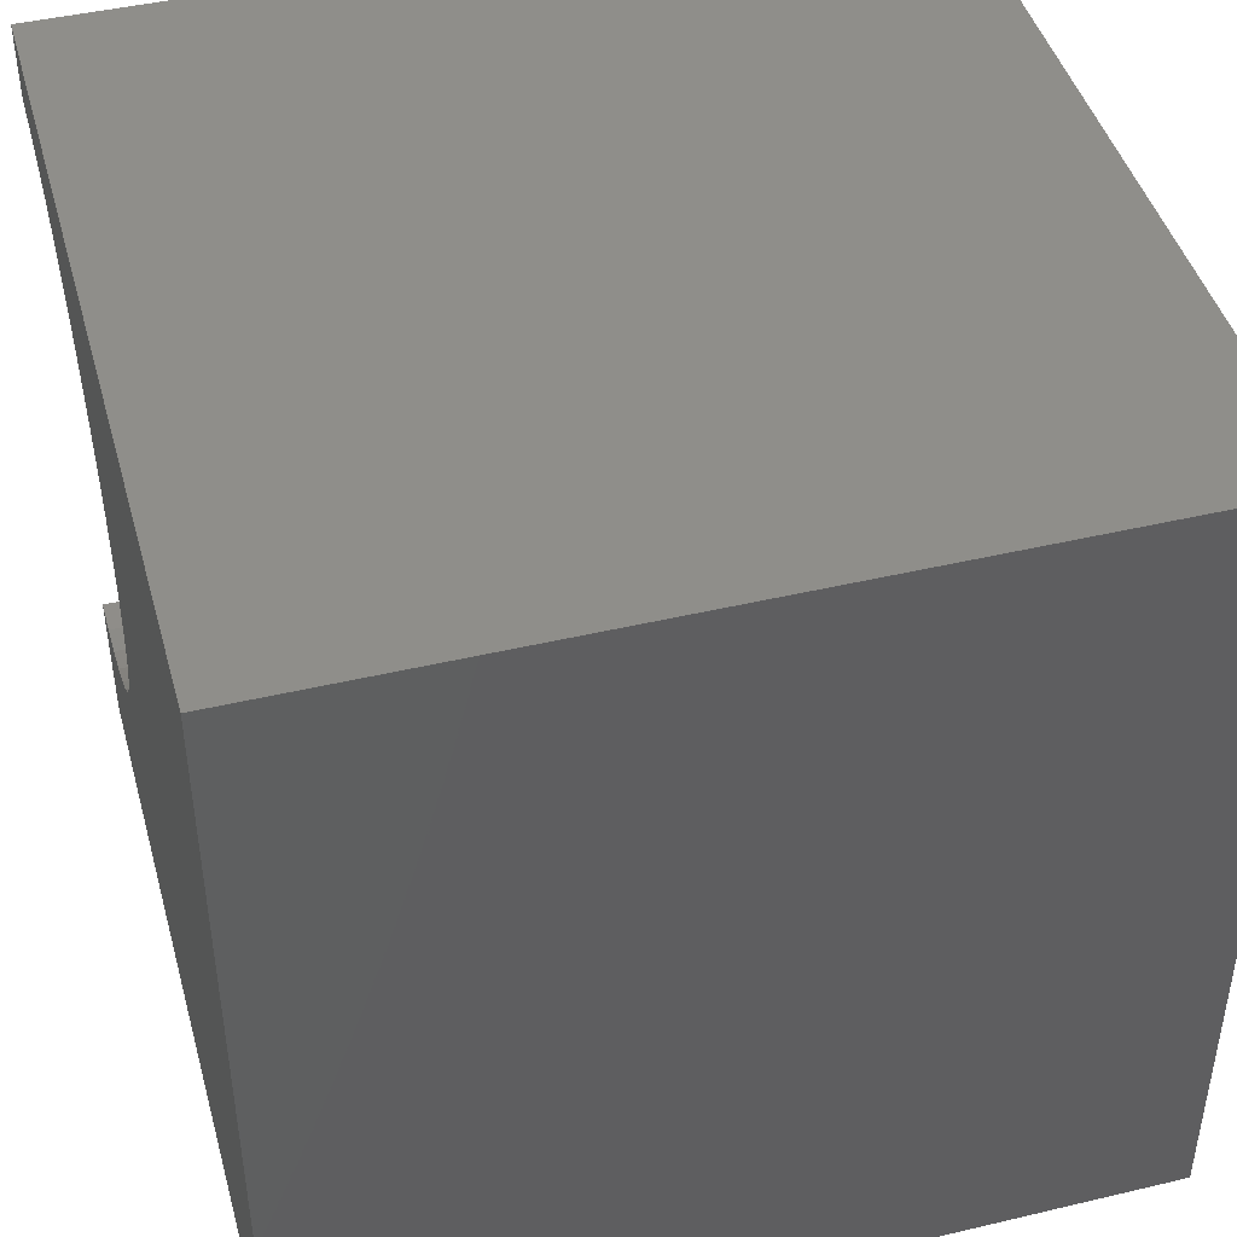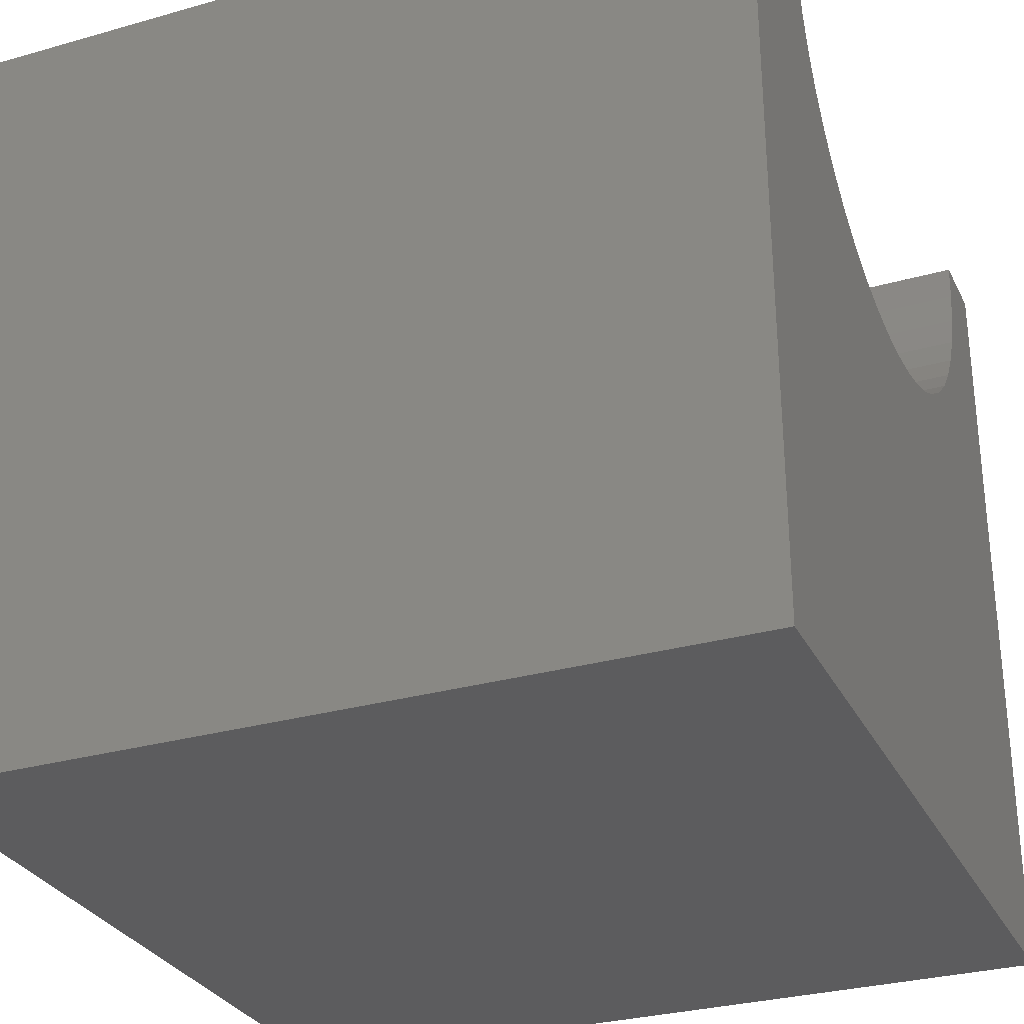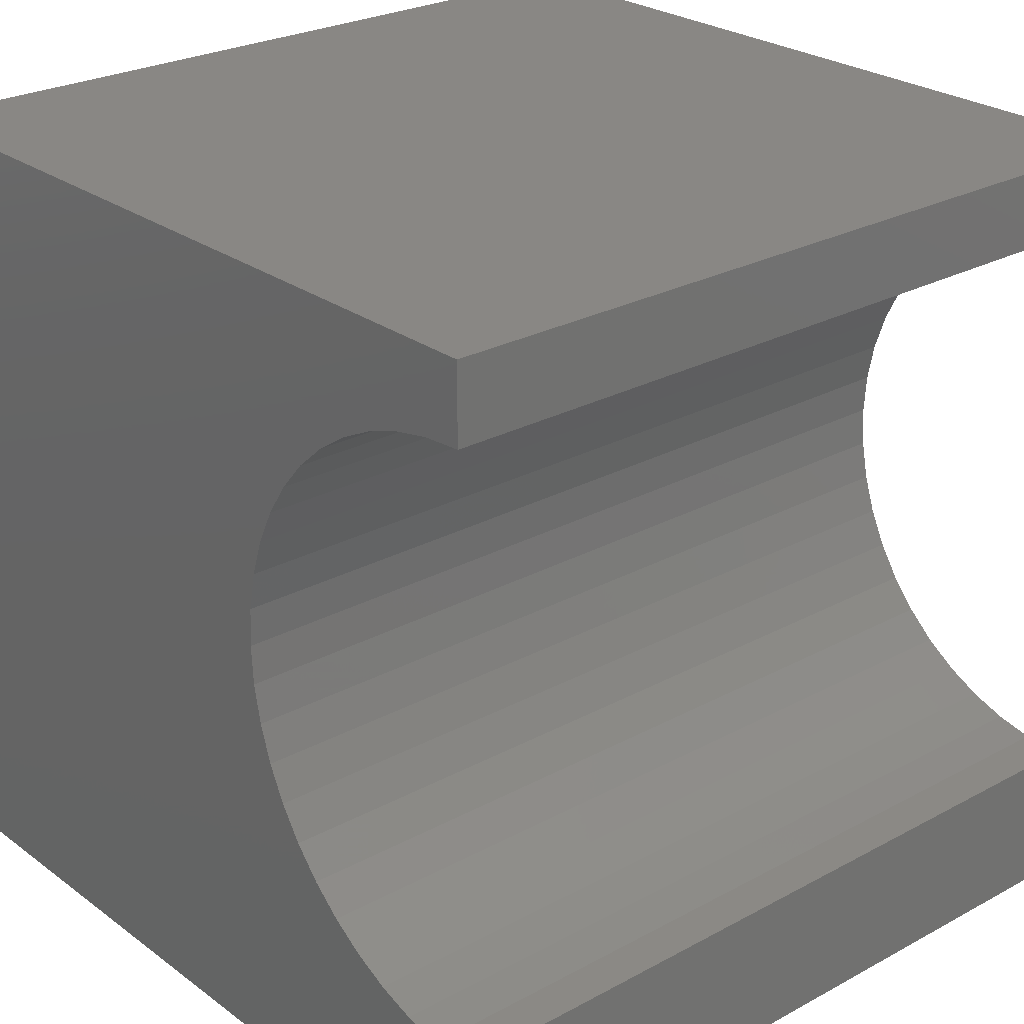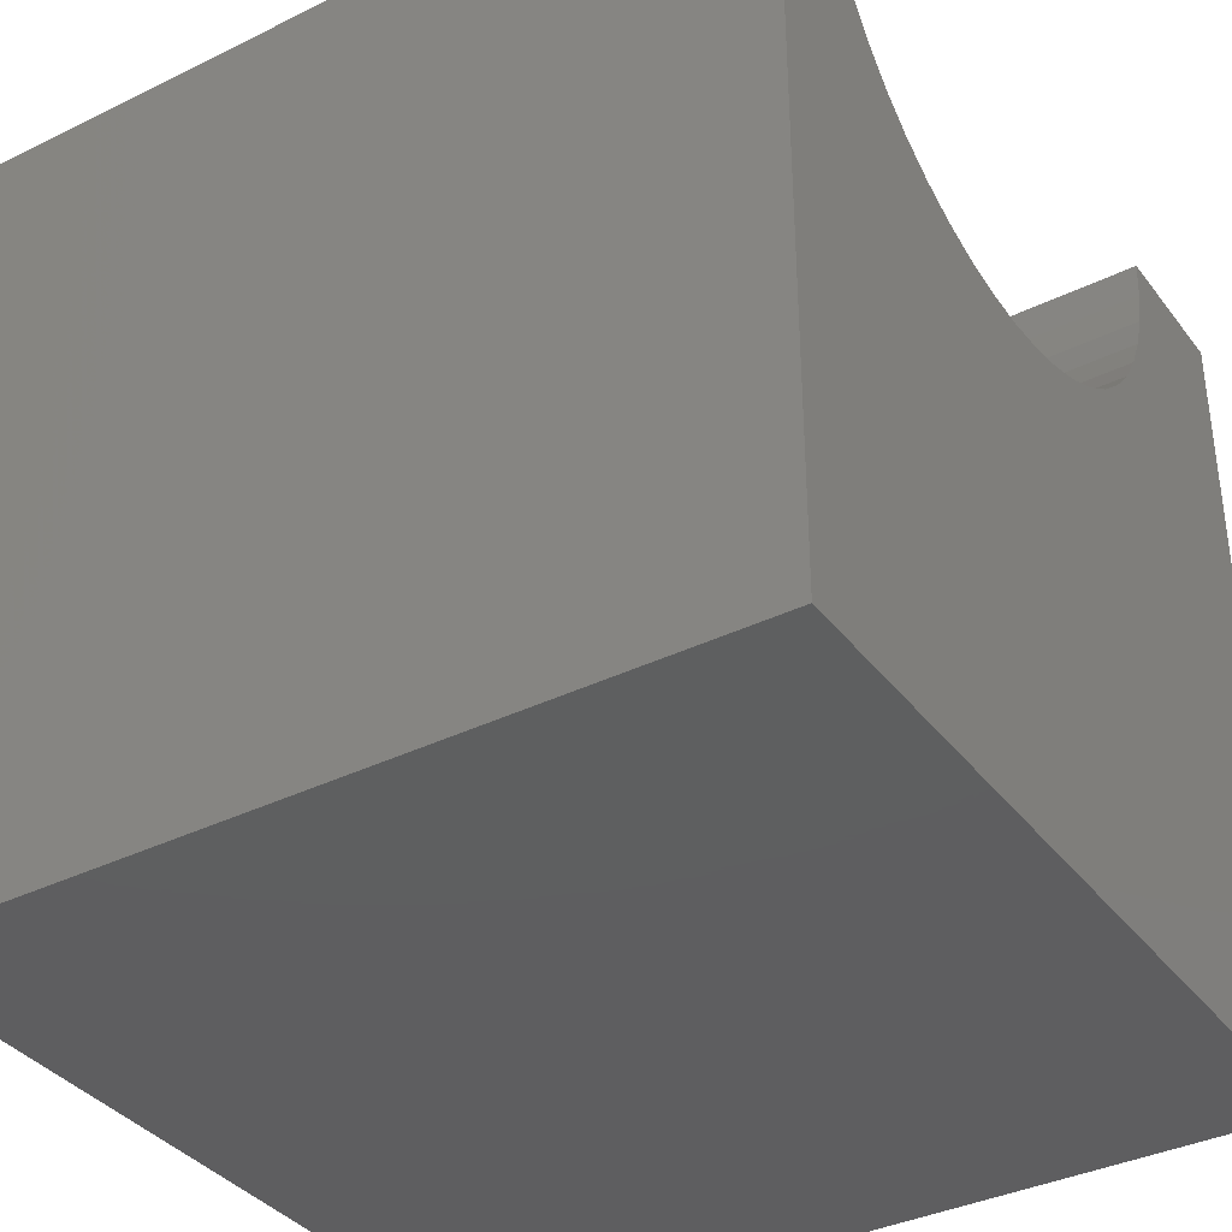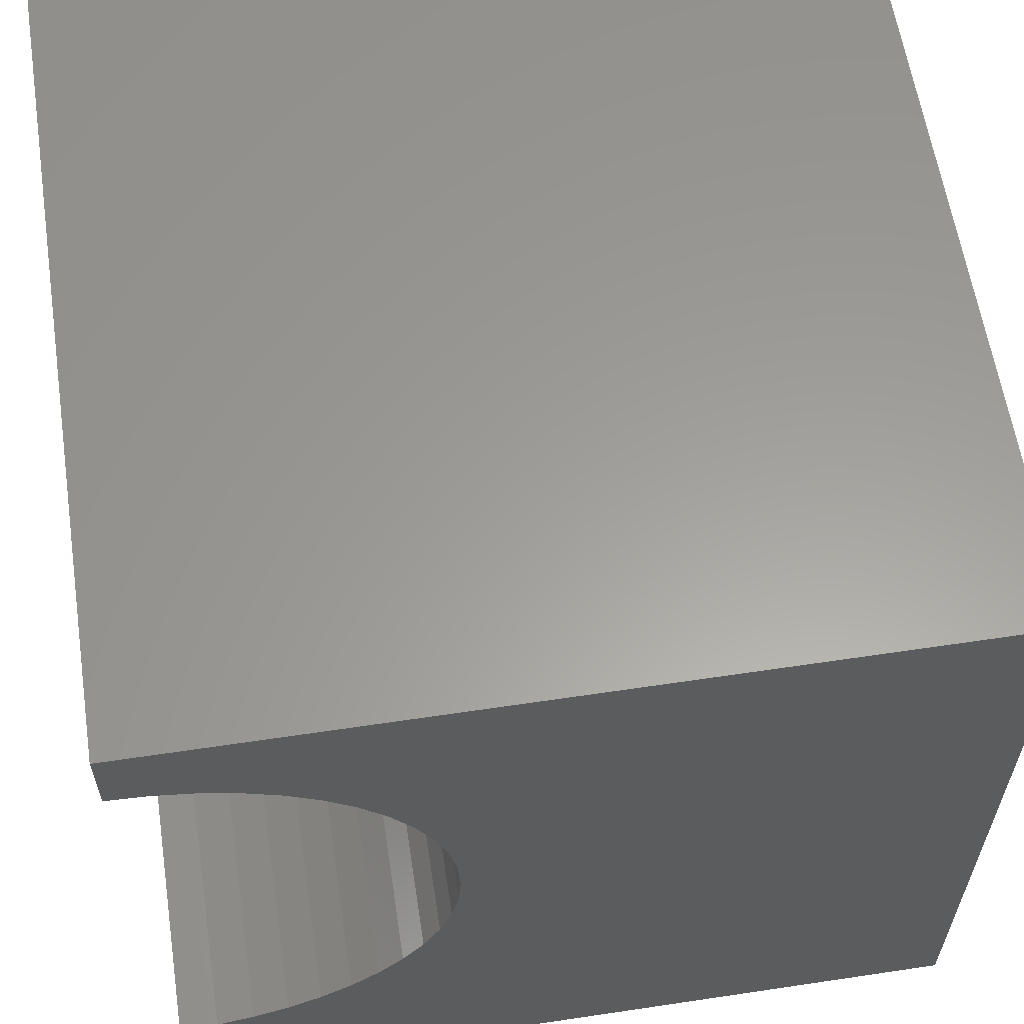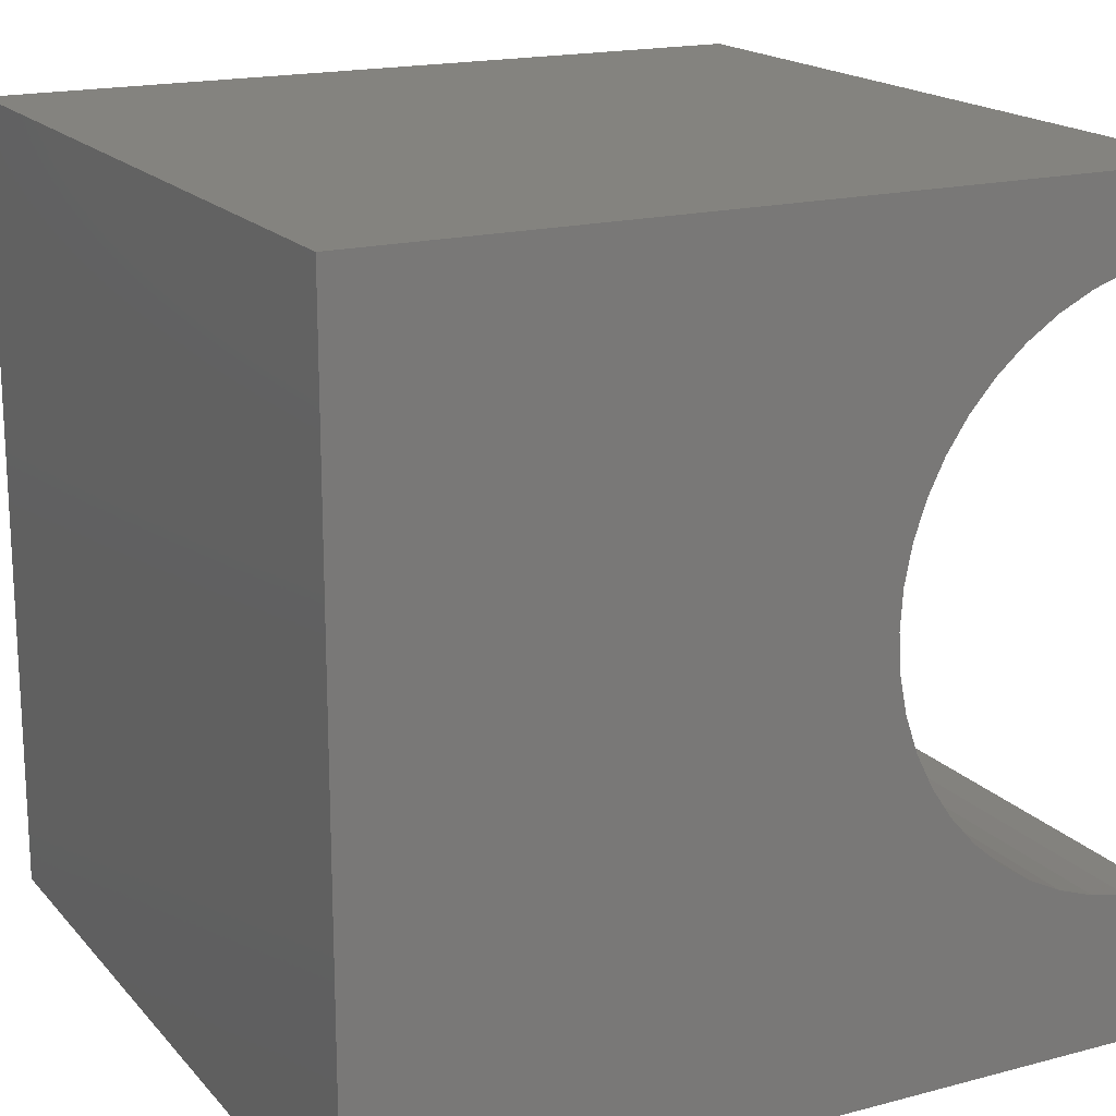
<metadata>
{"format":"stl","ext":"stl","renderer":"f3d","projection":"perspective","resolution":1024,"background":"white","views":[{"elev":44.6,"azim":164.6,"up":"+Y"},{"elev":-29.8,"azim":22.6,"up":"+Z"},{"elev":25.8,"azim":-40.8,"up":"+Y"},{"elev":-36.6,"azim":-147.5,"up":"+Z"},{"elev":60.5,"azim":81.3,"up":"+Y"},{"elev":17.8,"azim":-117.4,"up":"+Y"}]}
</metadata>
<code>
# stl→obj: 58 verts, 112 faces
v 10 9.067 10
v 10 10 10
v 0 9.067 10
v 0 10 10
v 0 9.036 9.525
v 0 2.275 8.18
v 0 2.54 7.784
v 0 0 0
v 0 7.247 6.848
v 0 7.643 7.112
v 0 10 0
v 0 8.001 7.426
v 0 8.315 7.784
v 0 8.58 8.18
v 0 8.79 8.607
v 0 8.943 9.058
v 0 1.788 10
v 0 1.819 9.525
v 0 0 10
v 0 1.912 9.058
v 0 2.065 8.607
v 0 3.608 6.848
v 0 4.035 6.637
v 0 2.854 7.426
v 0 3.212 7.112
v 0 4.485 6.484
v 0 4.952 6.391
v 0 5.427 6.36
v 0 5.903 6.391
v 0 6.37 6.484
v 0 6.82 6.637
v 10 1.788 10
v 10 0 10
v 10 1.819 9.525
v 10 8.58 8.18
v 10 8.315 7.784
v 10 10 0
v 10 8.001 7.426
v 10 7.643 7.112
v 10 9.036 9.525
v 10 8.943 9.058
v 10 8.79 8.607
v 10 3.608 6.848
v 10 0 0
v 10 4.035 6.637
v 10 4.485 6.484
v 10 7.247 6.848
v 10 6.82 6.637
v 10 6.37 6.484
v 10 5.903 6.391
v 10 5.427 6.36
v 10 4.952 6.391
v 10 3.212 7.112
v 10 2.854 7.426
v 10 2.54 7.784
v 10 2.275 8.18
v 10 2.065 8.607
v 10 1.912 9.058
f 1 2 3
f 3 2 4
f 5 3 4
f 6 7 8
f 9 10 11
f 11 10 12
f 11 12 13
f 13 14 11
f 11 14 15
f 11 15 4
f 4 15 16
f 4 16 5
f 17 18 19
f 19 18 20
f 19 20 8
f 8 20 21
f 8 21 6
f 8 22 23
f 7 24 8
f 8 24 25
f 8 25 22
f 23 26 8
f 8 26 27
f 8 27 11
f 11 27 28
f 11 28 29
f 29 30 11
f 11 30 31
f 11 31 9
f 17 19 32
f 32 19 33
f 34 32 33
f 35 36 37
f 37 36 38
f 37 38 39
f 1 40 2
f 2 40 41
f 2 41 37
f 37 41 42
f 37 42 35
f 43 44 45
f 45 44 46
f 39 47 37
f 37 47 48
f 37 48 49
f 49 50 37
f 37 50 51
f 37 51 44
f 44 51 52
f 44 52 46
f 43 53 44
f 44 53 54
f 44 54 55
f 55 56 44
f 44 56 57
f 44 57 33
f 33 57 58
f 33 58 34
f 11 37 8
f 8 37 44
f 2 37 4
f 4 37 11
f 44 33 8
f 8 33 19
f 17 32 34
f 17 34 18
f 18 34 58
f 18 58 20
f 20 58 57
f 20 57 21
f 21 57 56
f 21 56 6
f 6 56 55
f 6 55 7
f 7 55 54
f 7 54 24
f 24 54 53
f 24 53 25
f 25 53 43
f 25 43 22
f 22 43 45
f 22 45 23
f 23 45 46
f 23 46 26
f 26 46 52
f 26 52 27
f 27 52 51
f 27 51 28
f 28 51 50
f 28 50 29
f 29 50 49
f 29 49 30
f 30 49 48
f 30 48 31
f 31 48 47
f 31 47 9
f 9 47 39
f 9 39 10
f 10 39 38
f 10 38 12
f 12 38 36
f 12 36 13
f 13 36 35
f 13 35 14
f 14 35 42
f 14 42 15
f 15 42 41
f 15 41 16
f 16 41 40
f 16 40 5
f 5 40 1
f 5 1 3

</code>
